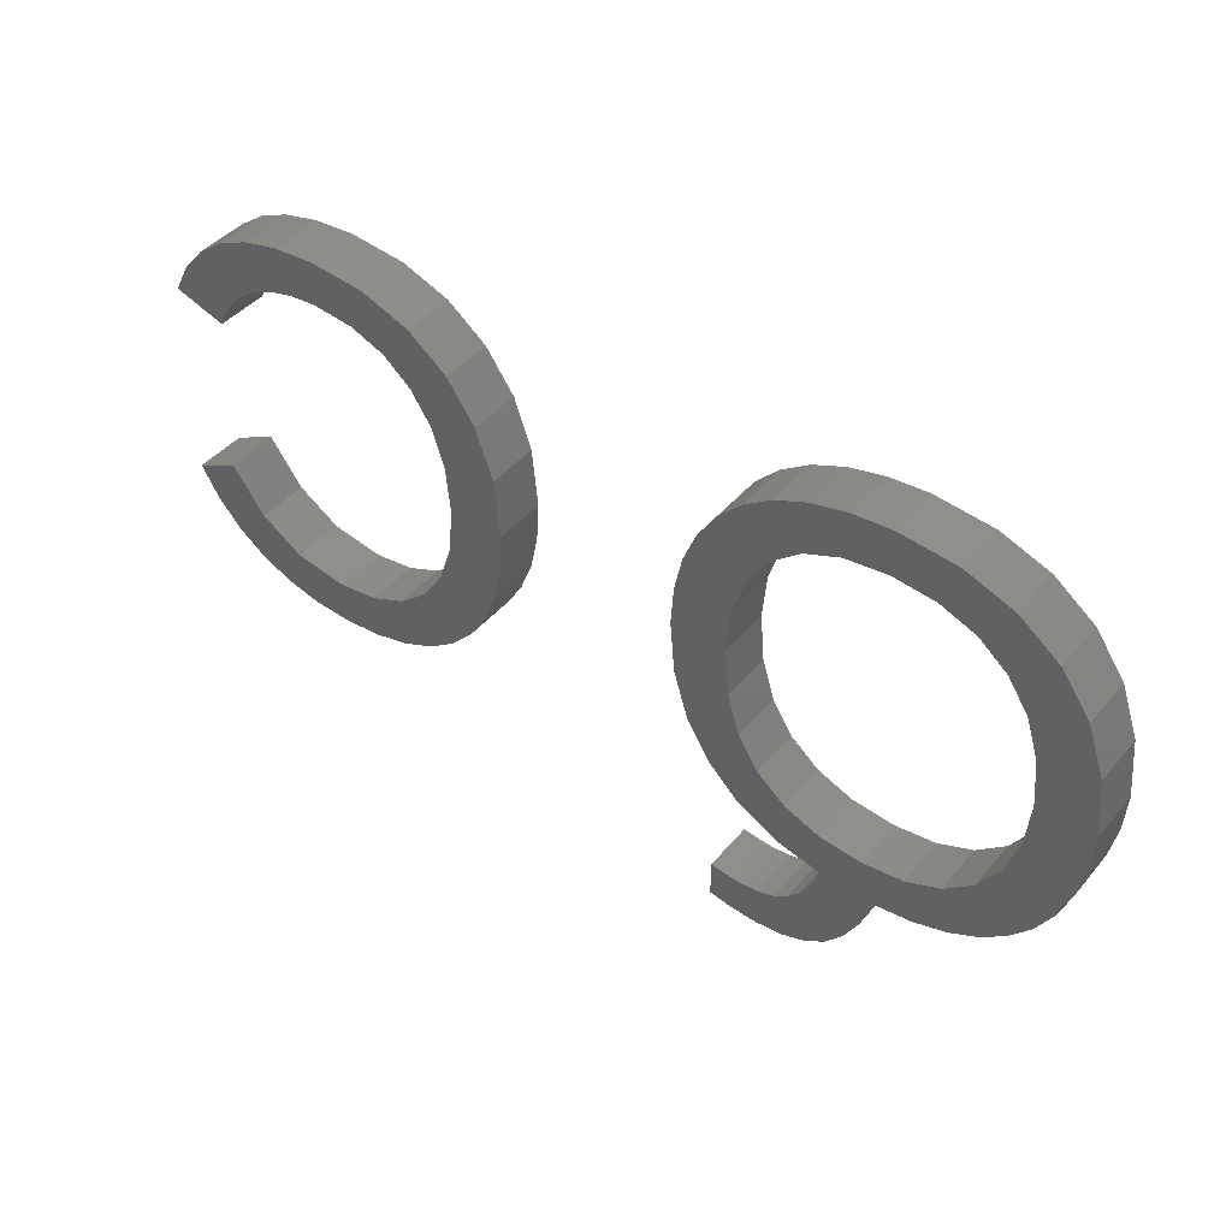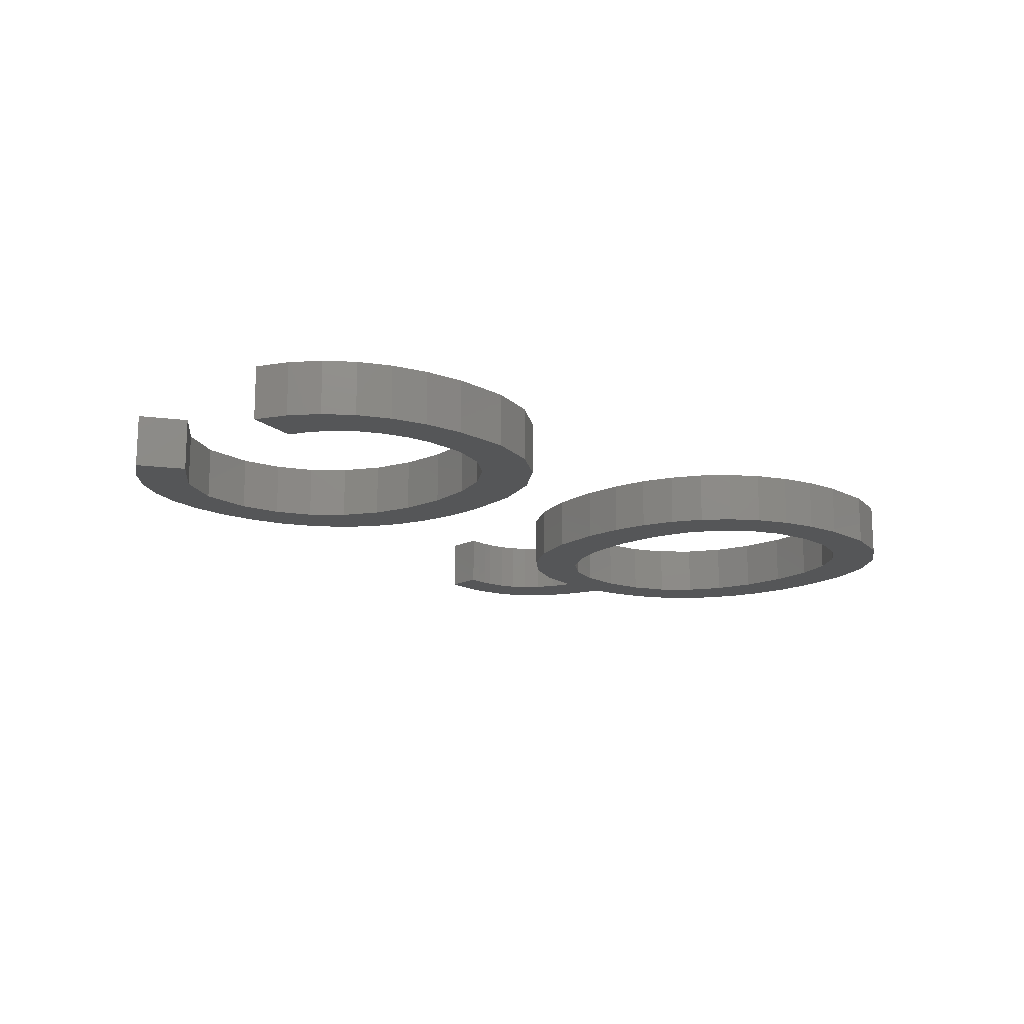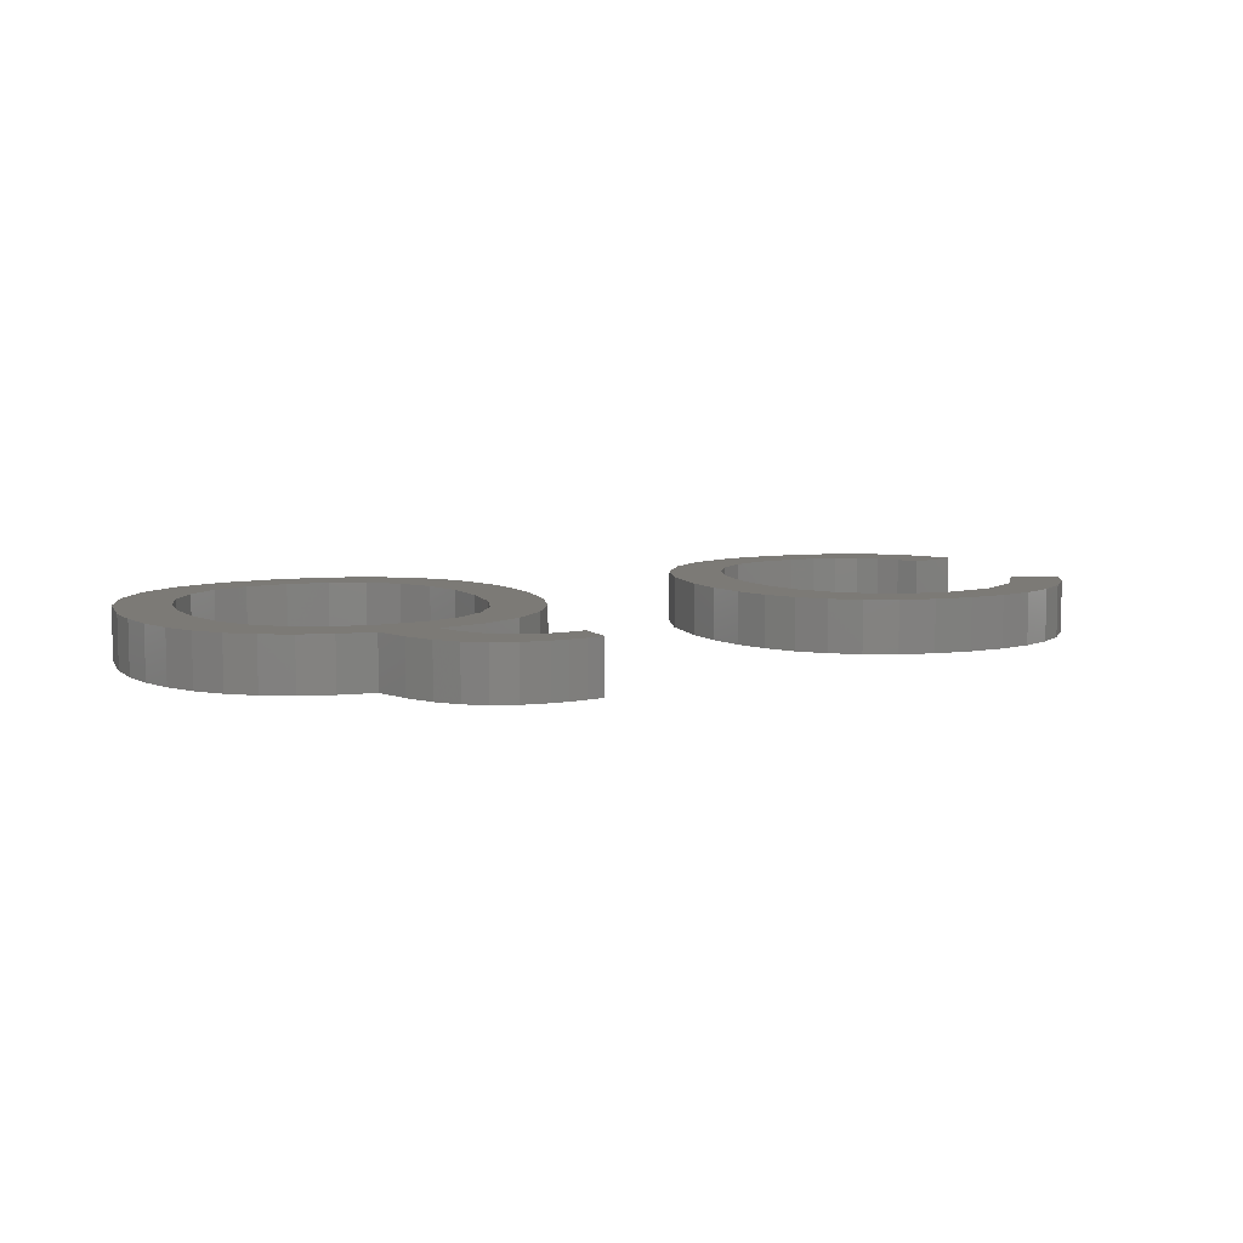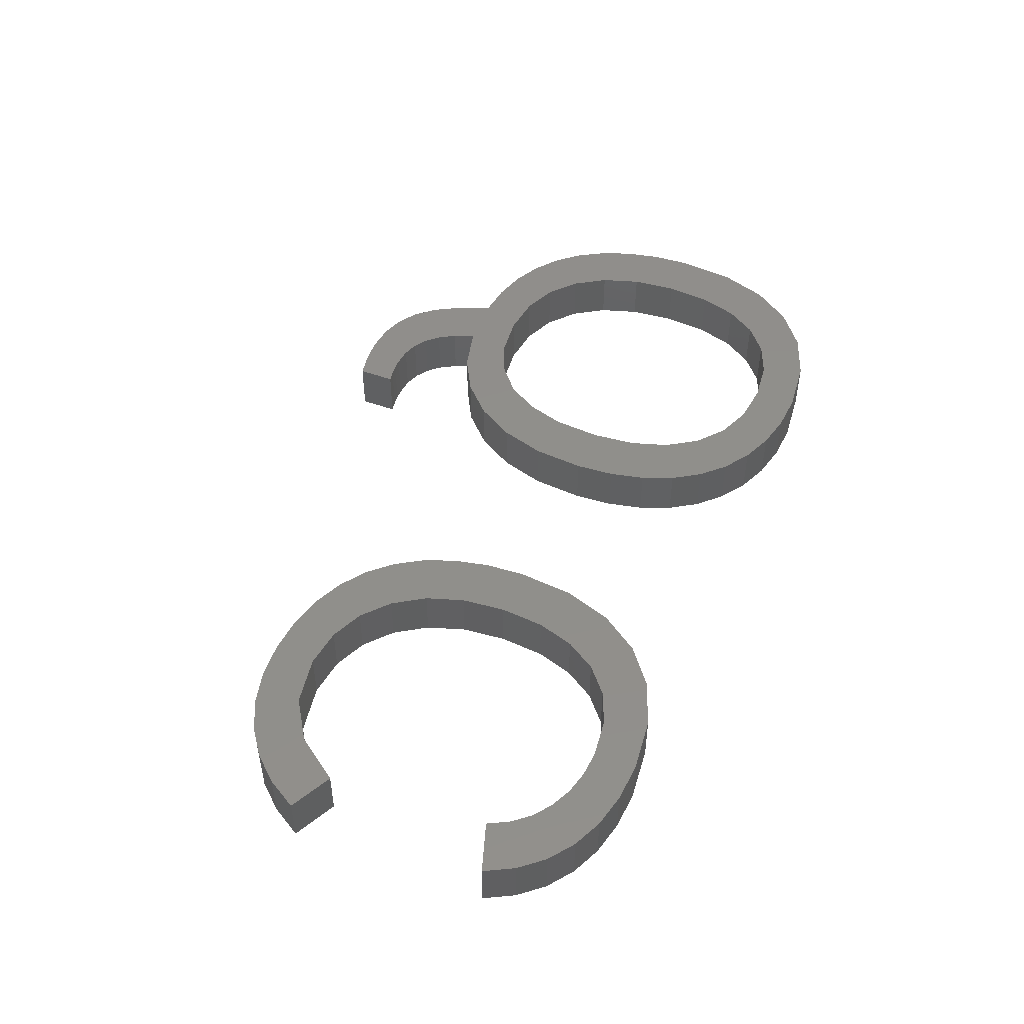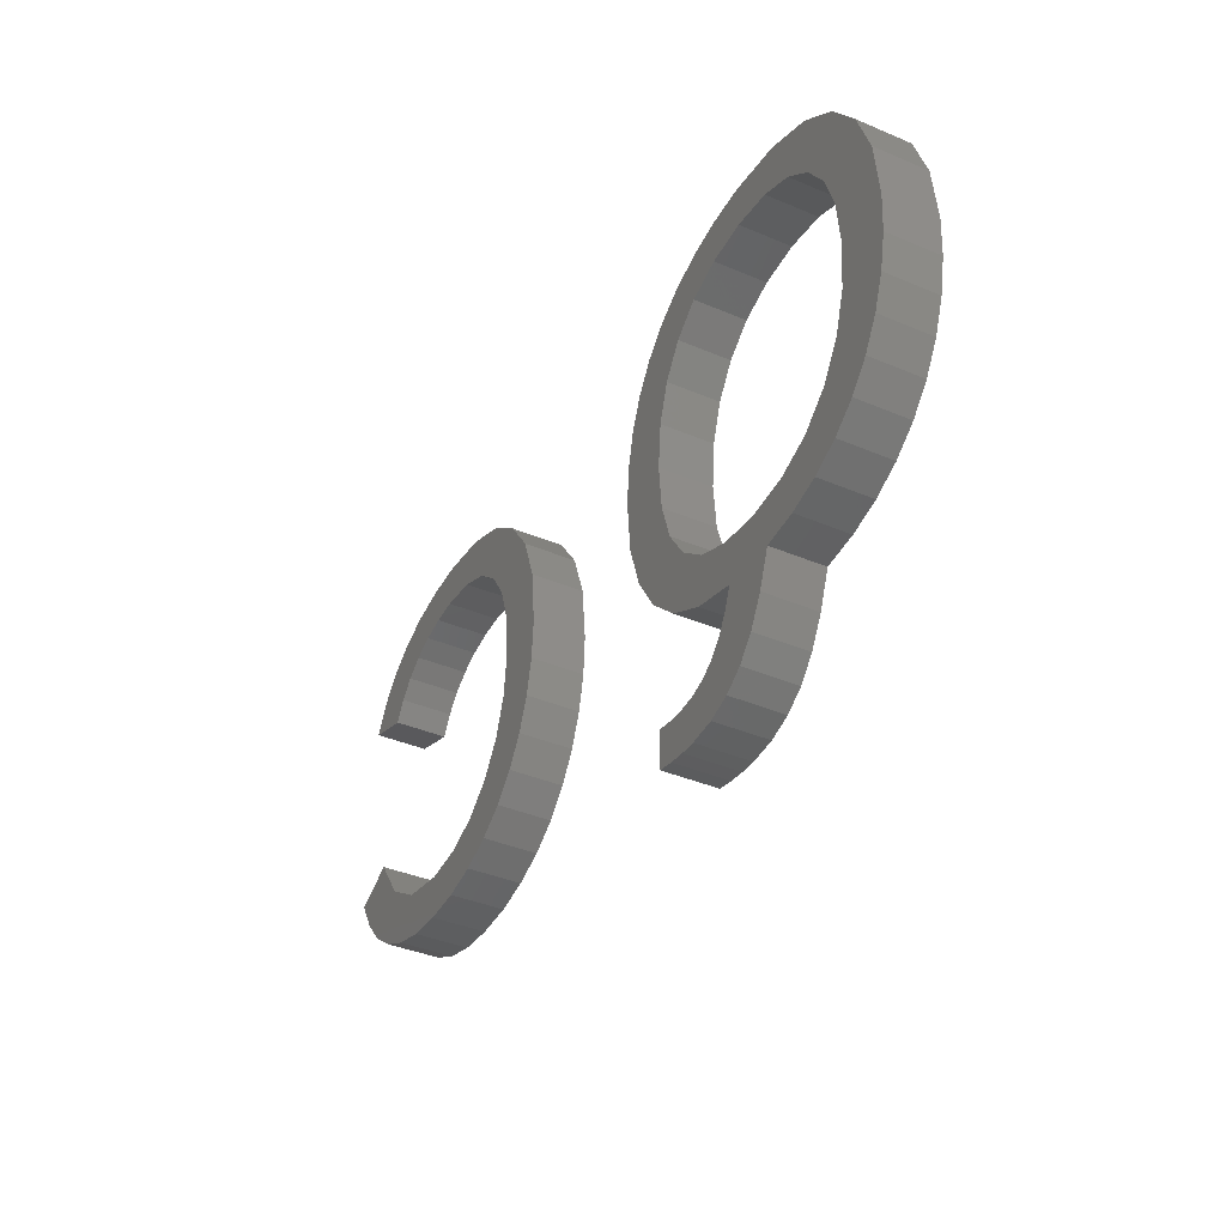
<metadata>
{"format":"stl","ext":"stl","renderer":"f3d","projection":"perspective","resolution":1024,"background":"white","views":[{"elev":43.1,"azim":-143.4,"up":"+Y"},{"elev":-15.0,"azim":137.9,"up":"+Z"},{"elev":7.8,"azim":-23.6,"up":"+Z"},{"elev":48.2,"azim":112.2,"up":"+Z"},{"elev":-38.7,"azim":-118.0,"up":"+Y"}]}
</metadata>
<code>
# stl→obj: 246 verts, 488 faces
v 21.64 0.8822 2
v 21.88 2.39 2
v 22.31 1.015 2
v 21.46 2.343 2
v 22.31 2.468 2
v 21.06 2.327 2
v 21 0.8026 2
v 20.38 0.776 2
v 20.37 2.395 2
v 19.35 0.8792 2
v 19.76 2.598 2
v 17.68 1.705 2
v 18.78 3.428 2
v 19.23 2.937 2
v 16.44 3.497 2
v 18.39 4.088 2
v 17.02 2.463 2
v 19.86 5.359 2
v 18.25 6.626 2
v 19.61 7.17 2
v 11.8 9.387 2
v 9.416 9.86 2
v 11.32 10.91 2
v 23.49 8.894 2
v 22.59 7.378 2
v 21.47 9.315 2
v 24.04 10.67 2
v 21.95 10.85 2
v 34.52 5.765 2
v 33.48 6.494 2
v 35.73 7.266 2
v 20.69 8.077 2
v 21.36 6.18 2
v 34.63 8.212 2
v 22.1 12.69 2
v 24.22 12.69 2
v 32.62 7.406 2
v 33.82 9.468 2
v 19.48 20.08 2
v 18.25 18.62 2
v 18.13 20.39 2
v 41.29 5.264 2
v 40.59 6.861 2
v 42.49 5.835 2
v 44.43 7.622 2
v 42.2 7.915 2
v 43.45 9.672 2
v 16.65 18.8 2
v 43.55 6.624 2
v 20.68 17.17 2
v 19.59 18.07 2
v 21.74 18.85 2
v 21.47 15.95 2
v 22.62 17.95 2
v 33.16 12.71 2
v 33.33 10.97 2
v 31.16 11.16 2
v 16.64 20.49 2
v 15.03 18.62 2
v 14.43 20.26 2
v 34.52 19.57 2
v 36.35 20.26 2
v 35.64 18.07 2
v 23.31 16.87 2
v 36.96 18.62 2
v 38.51 20.49 2
v 38.53 18.8 2
v 39.56 18.72 2
v 11.79 15.98 2
v 11.32 14.48 2
v 9.275 14.96 2
v 12.57 19.57 2
v 12.59 17.19 2
v 11.06 18.42 2
v 13.68 18.08 2
v 15.95 4.808 2
v 15.03 6.632 2
v 16.62 6.445 2
v 12.6 8.131 2
v 13.69 7.194 2
v 12.25 5.897 2
v 13.35 5.34 2
v 14.58 4.977 2
v 11.29 6.637 2
v 10.5 7.548 2
v 18.45 1.189 2
v 18.07 4.917 2
v 23.81 15.62 2
v 21.94 14.46 2
v 9.871 8.63 2
v 24.12 14.23 2
v 9.143 11.21 2
v 11.16 12.69 2
v 9.052 12.69 2
v 9.944 16.87 2
v 20.69 19.56 2
v 45.15 8.829 2
v 39.97 4.922 2
v 31.06 12.71 2
v 33.32 14.47 2
v 33.04 18.42 2
v 34.58 17.17 2
v 38.62 6.51 2
v 38.52 4.808 2
v 37.06 6.699 2
v 37.05 4.914 2
v 31.45 9.76 2
v 31.28 14.97 2
v 33.79 15.95 2
v 31.94 16.87 2
v 40.05 20.38 2
v 40.5 18.48 2
v 41.33 18.1 2
v 41.41 20.07 2
v 42.59 19.54 2
v 42.05 17.56 2
v 43.59 18.8 2
v 42.62 16.89 2
v 44.4 17.86 2
v 43.04 16.07 2
v 45.01 16.72 2
v 31.94 8.501 2
v 35.71 5.233 2
v 22.31 1.015 4
v 21.88 2.39 4
v 21.64 0.8822 4
v 21.46 2.343 4
v 22.31 2.468 4
v 21.06 2.327 4
v 21 0.8026 4
v 20.38 0.776 4
v 20.37 2.395 4
v 19.76 2.598 4
v 19.35 0.8792 4
v 19.23 2.937 4
v 18.78 3.428 4
v 17.68 1.705 4
v 17.02 2.463 4
v 18.39 4.088 4
v 16.44 3.497 4
v 19.61 7.17 4
v 18.25 6.626 4
v 19.86 5.359 4
v 11.32 10.91 4
v 9.416 9.86 4
v 11.8 9.387 4
v 21.47 9.315 4
v 22.59 7.378 4
v 23.49 8.894 4
v 21.95 10.85 4
v 24.04 10.67 4
v 35.73 7.266 4
v 33.48 6.494 4
v 34.52 5.765 4
v 21.36 6.18 4
v 20.69 8.077 4
v 34.63 8.212 4
v 24.22 12.69 4
v 22.1 12.69 4
v 33.82 9.468 4
v 32.62 7.406 4
v 18.13 20.39 4
v 18.25 18.62 4
v 19.48 20.08 4
v 42.49 5.835 4
v 40.59 6.861 4
v 41.29 5.264 4
v 43.45 9.672 4
v 42.2 7.915 4
v 44.43 7.622 4
v 16.65 18.8 4
v 43.55 6.624 4
v 21.74 18.85 4
v 19.59 18.07 4
v 20.68 17.17 4
v 22.62 17.95 4
v 21.47 15.95 4
v 31.16 11.16 4
v 33.33 10.97 4
v 33.16 12.71 4
v 14.43 20.26 4
v 15.03 18.62 4
v 16.64 20.49 4
v 35.64 18.07 4
v 36.35 20.26 4
v 34.52 19.57 4
v 23.31 16.87 4
v 38.51 20.49 4
v 36.96 18.62 4
v 39.56 18.72 4
v 38.53 18.8 4
v 9.275 14.96 4
v 11.32 14.48 4
v 11.79 15.98 4
v 11.06 18.42 4
v 12.59 17.19 4
v 12.57 19.57 4
v 13.68 18.08 4
v 16.62 6.445 4
v 15.03 6.632 4
v 15.95 4.808 4
v 12.25 5.897 4
v 13.69 7.194 4
v 12.6 8.131 4
v 13.35 5.34 4
v 14.58 4.977 4
v 11.29 6.637 4
v 10.5 7.548 4
v 18.45 1.189 4
v 18.07 4.917 4
v 21.94 14.46 4
v 23.81 15.62 4
v 9.871 8.63 4
v 24.12 14.23 4
v 11.16 12.69 4
v 9.143 11.21 4
v 9.052 12.69 4
v 9.944 16.87 4
v 20.69 19.56 4
v 45.15 8.829 4
v 39.97 4.922 4
v 33.32 14.47 4
v 31.06 12.71 4
v 34.58 17.17 4
v 33.04 18.42 4
v 38.62 6.51 4
v 38.52 4.808 4
v 37.05 4.914 4
v 37.06 6.699 4
v 31.45 9.76 4
v 33.79 15.95 4
v 31.28 14.97 4
v 31.94 16.87 4
v 40.5 18.48 4
v 40.05 20.38 4
v 41.41 20.07 4
v 41.33 18.1 4
v 42.05 17.56 4
v 42.59 19.54 4
v 42.62 16.89 4
v 43.59 18.8 4
v 44.4 17.86 4
v 43.04 16.07 4
v 45.01 16.72 4
v 31.94 8.501 4
v 35.71 5.233 4
f 1 2 3
f 4 2 1
f 2 5 3
f 6 4 1
f 7 6 1
f 7 8 6
f 6 8 9
f 9 10 11
f 12 13 14
f 15 16 17
f 18 19 20
f 21 22 23
f 24 25 26
f 27 24 28
f 29 30 31
f 32 25 33
f 31 30 34
f 35 36 27
f 37 38 34
f 39 40 41
f 42 43 44
f 45 46 47
f 48 41 40
f 49 46 45
f 50 51 52
f 44 46 49
f 53 50 54
f 55 56 57
f 58 59 60
f 61 62 63
f 64 53 54
f 65 62 66
f 67 66 68
f 69 70 71
f 72 73 74
f 60 59 75
f 76 77 78
f 79 80 81
f 80 77 82
f 82 77 83
f 83 77 76
f 84 79 81
f 85 79 84
f 17 16 13
f 86 12 14
f 15 87 16
f 78 87 76
f 76 87 15
f 17 13 12
f 11 86 14
f 11 10 86
f 9 8 10
f 53 88 89
f 90 21 85
f 80 82 81
f 36 35 91
f 85 21 79
f 90 22 21
f 23 92 93
f 22 92 23
f 93 94 70
f 92 94 93
f 70 94 71
f 69 95 74
f 71 95 69
f 73 69 74
f 75 73 72
f 60 75 72
f 48 58 41
f 59 58 48
f 39 51 40
f 51 96 52
f 39 96 51
f 50 52 54
f 64 88 53
f 89 91 35
f 88 91 89
f 27 28 35
f 24 26 28
f 25 32 26
f 33 20 32
f 33 18 20
f 18 87 19
f 19 87 78
f 97 45 47
f 42 98 43
f 99 100 55
f 101 61 102
f 43 46 44
f 43 98 103
f 103 98 104
f 105 103 106
f 107 56 38
f 100 108 109
f 109 110 101
f 65 63 62
f 67 65 66
f 68 111 112
f 68 66 111
f 113 112 114
f 114 112 111
f 115 116 113
f 117 118 116
f 117 119 118
f 118 119 120
f 120 119 121
f 115 117 116
f 114 115 113
f 102 61 63
f 109 101 102
f 110 109 108
f 99 108 100
f 57 99 55
f 57 56 107
f 107 38 122
f 122 38 37
f 30 37 34
f 29 31 123
f 123 31 105
f 106 123 105
f 104 106 103
f 124 125 126
f 126 125 127
f 124 128 125
f 126 127 129
f 126 129 130
f 129 131 130
f 132 131 129
f 133 134 132
f 135 136 137
f 138 139 140
f 141 142 143
f 144 145 146
f 147 148 149
f 150 149 151
f 152 153 154
f 155 148 156
f 157 153 152
f 151 158 159
f 157 160 161
f 162 163 164
f 165 166 167
f 168 169 170
f 163 162 171
f 170 169 172
f 173 174 175
f 172 169 165
f 176 175 177
f 178 179 180
f 181 182 183
f 184 185 186
f 176 177 187
f 188 185 189
f 190 188 191
f 192 193 194
f 195 196 197
f 198 182 181
f 199 200 201
f 202 203 204
f 205 200 203
f 206 200 205
f 201 200 206
f 202 204 207
f 207 204 208
f 136 139 138
f 135 137 209
f 139 210 140
f 201 210 199
f 140 210 201
f 137 136 138
f 135 209 133
f 209 134 133
f 134 131 132
f 211 212 177
f 208 146 213
f 202 205 203
f 214 159 158
f 204 146 208
f 146 145 213
f 215 216 144
f 144 216 145
f 193 217 215
f 215 217 216
f 192 217 193
f 195 218 194
f 194 218 192
f 195 194 196
f 197 196 198
f 197 198 181
f 162 183 171
f 171 183 182
f 163 174 164
f 173 219 174
f 174 219 164
f 176 173 175
f 177 212 187
f 159 214 211
f 211 214 212
f 159 150 151
f 150 147 149
f 147 156 148
f 156 141 155
f 141 143 155
f 142 210 143
f 199 210 142
f 168 170 220
f 166 221 167
f 180 222 223
f 224 186 225
f 165 169 166
f 226 221 166
f 227 221 226
f 228 226 229
f 160 179 230
f 231 232 222
f 225 233 231
f 185 184 189
f 188 189 191
f 234 235 190
f 235 188 190
f 236 234 237
f 235 234 236
f 237 238 239
f 238 240 241
f 240 242 241
f 243 242 240
f 244 242 243
f 238 241 239
f 237 239 236
f 184 186 224
f 224 225 231
f 232 231 233
f 222 232 223
f 180 223 178
f 230 179 178
f 245 160 230
f 161 160 245
f 157 161 153
f 246 152 154
f 229 152 246
f 229 246 228
f 226 228 227
f 1 130 7
f 1 126 130
f 3 126 1
f 3 124 126
f 5 124 3
f 5 128 124
f 2 128 5
f 2 125 128
f 4 125 2
f 4 127 125
f 6 127 4
f 6 129 127
f 9 129 6
f 9 132 129
f 11 132 9
f 11 133 132
f 14 133 11
f 14 135 133
f 13 135 14
f 13 136 135
f 16 136 13
f 16 139 136
f 87 139 16
f 87 210 139
f 18 210 87
f 18 143 210
f 33 143 18
f 33 155 143
f 25 155 33
f 25 148 155
f 24 148 25
f 24 149 148
f 27 149 24
f 27 151 149
f 36 151 27
f 36 158 151
f 91 158 36
f 91 214 158
f 88 214 91
f 88 212 214
f 64 212 88
f 64 187 212
f 54 187 64
f 54 176 187
f 52 176 54
f 52 173 176
f 96 173 52
f 96 219 173
f 39 219 96
f 39 164 219
f 41 164 39
f 41 162 164
f 58 162 41
f 58 183 162
f 60 183 58
f 60 181 183
f 72 181 60
f 72 197 181
f 74 197 72
f 74 195 197
f 95 195 74
f 95 218 195
f 71 218 95
f 71 192 218
f 94 192 71
f 94 217 192
f 92 217 94
f 92 216 217
f 22 216 92
f 22 145 216
f 90 145 22
f 90 213 145
f 85 213 90
f 85 208 213
f 84 208 85
f 84 207 208
f 81 207 84
f 81 202 207
f 82 202 81
f 82 205 202
f 83 205 82
f 83 206 205
f 76 206 83
f 76 201 206
f 15 201 76
f 15 140 201
f 17 140 15
f 17 138 140
f 12 138 17
f 12 137 138
f 86 137 12
f 86 209 137
f 10 209 86
f 10 134 209
f 8 134 10
f 8 131 134
f 7 131 8
f 7 130 131
f 80 203 77
f 200 77 203
f 79 204 80
f 203 80 204
f 21 146 79
f 204 79 146
f 23 144 21
f 146 21 144
f 93 215 23
f 144 23 215
f 70 193 93
f 215 93 193
f 69 194 70
f 193 70 194
f 73 196 69
f 194 69 196
f 75 198 73
f 196 73 198
f 59 182 75
f 198 75 182
f 48 171 59
f 182 59 171
f 40 163 48
f 171 48 163
f 51 174 40
f 163 40 174
f 50 175 51
f 174 51 175
f 53 177 50
f 175 50 177
f 89 211 53
f 177 53 211
f 35 159 89
f 211 89 159
f 28 150 35
f 159 35 150
f 26 147 28
f 150 28 147
f 32 156 26
f 147 26 156
f 20 141 32
f 156 32 141
f 19 142 20
f 141 20 142
f 78 199 19
f 142 19 199
f 77 200 78
f 199 78 200
f 42 221 98
f 42 167 221
f 44 167 42
f 44 165 167
f 49 165 44
f 49 172 165
f 45 172 49
f 45 170 172
f 97 170 45
f 97 220 170
f 47 220 97
f 47 168 220
f 46 168 47
f 46 169 168
f 43 169 46
f 43 166 169
f 103 166 43
f 103 226 166
f 105 226 103
f 105 229 226
f 31 229 105
f 31 152 229
f 34 152 31
f 34 157 152
f 38 157 34
f 38 160 157
f 56 160 38
f 56 179 160
f 55 179 56
f 55 180 179
f 100 180 55
f 100 222 180
f 109 222 100
f 109 231 222
f 102 231 109
f 102 224 231
f 63 224 102
f 63 184 224
f 65 184 63
f 65 189 184
f 67 189 65
f 67 191 189
f 68 191 67
f 68 190 191
f 112 190 68
f 112 234 190
f 113 234 112
f 113 237 234
f 116 237 113
f 116 238 237
f 118 238 116
f 118 240 238
f 120 240 118
f 120 243 240
f 121 243 120
f 121 244 243
f 119 244 121
f 119 242 244
f 117 242 119
f 117 241 242
f 115 241 117
f 115 239 241
f 114 239 115
f 114 236 239
f 111 236 114
f 111 235 236
f 66 235 111
f 66 188 235
f 62 188 66
f 62 185 188
f 61 185 62
f 61 186 185
f 101 186 61
f 101 225 186
f 110 225 101
f 110 233 225
f 108 233 110
f 108 232 233
f 99 232 108
f 99 223 232
f 57 223 99
f 57 178 223
f 107 178 57
f 107 230 178
f 122 230 107
f 122 245 230
f 37 245 122
f 37 161 245
f 30 161 37
f 30 153 161
f 29 153 30
f 29 154 153
f 123 154 29
f 123 246 154
f 106 246 123
f 106 228 246
f 104 228 106
f 104 227 228
f 98 227 104
f 98 221 227

</code>
